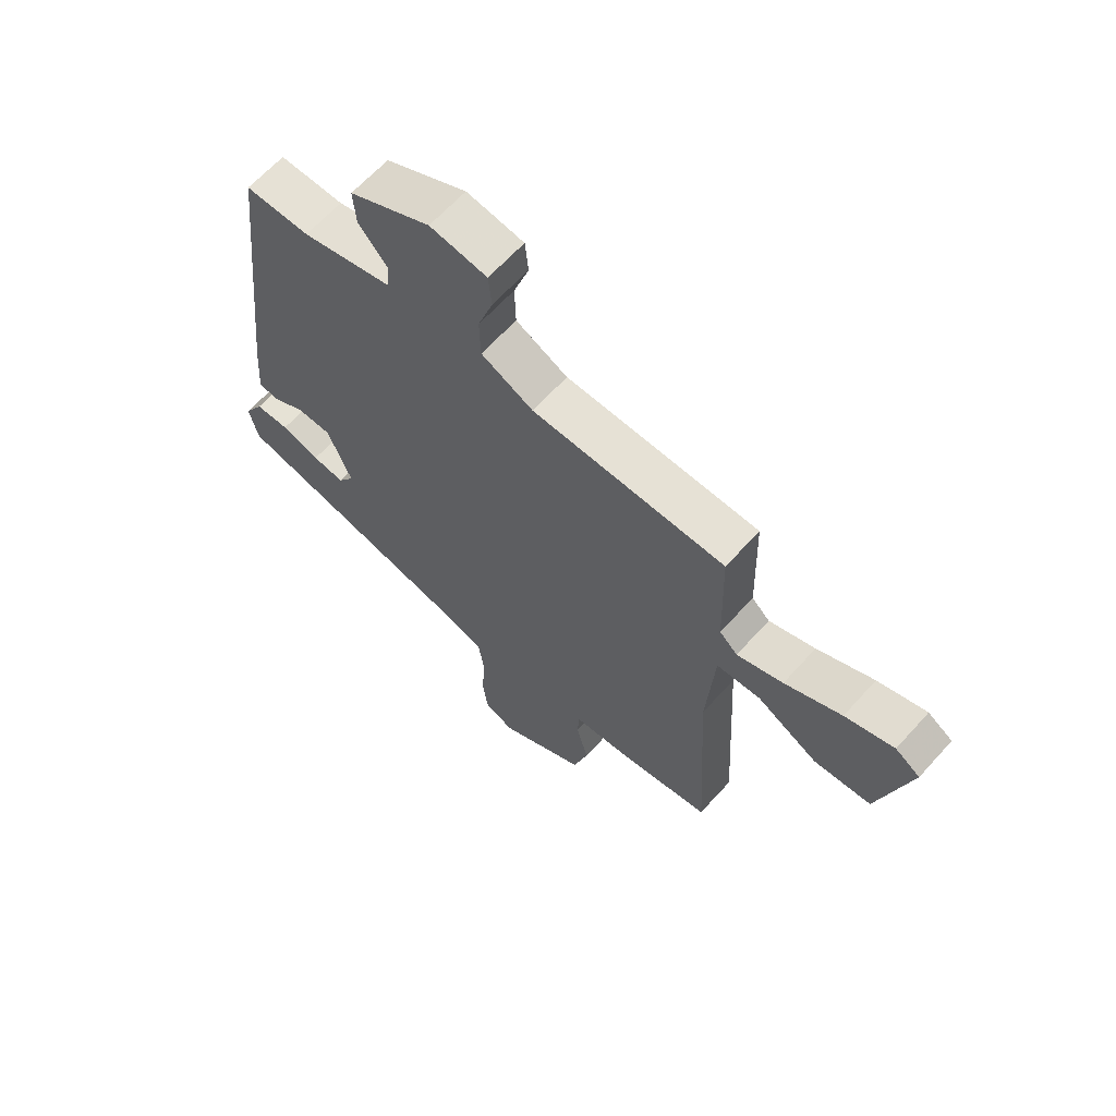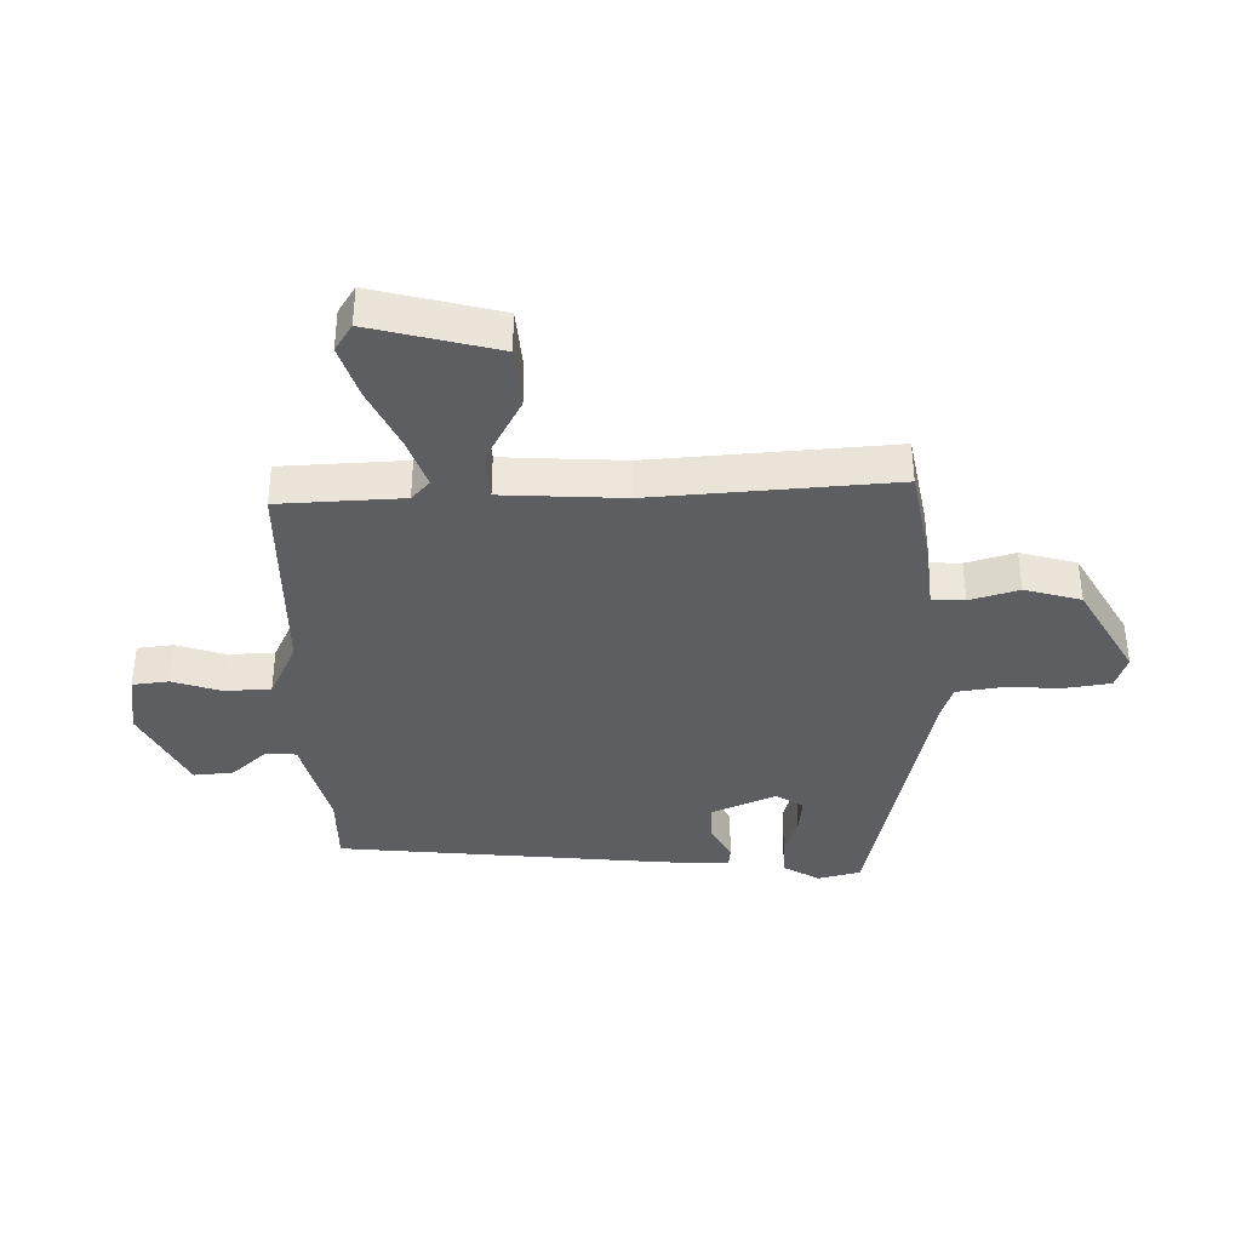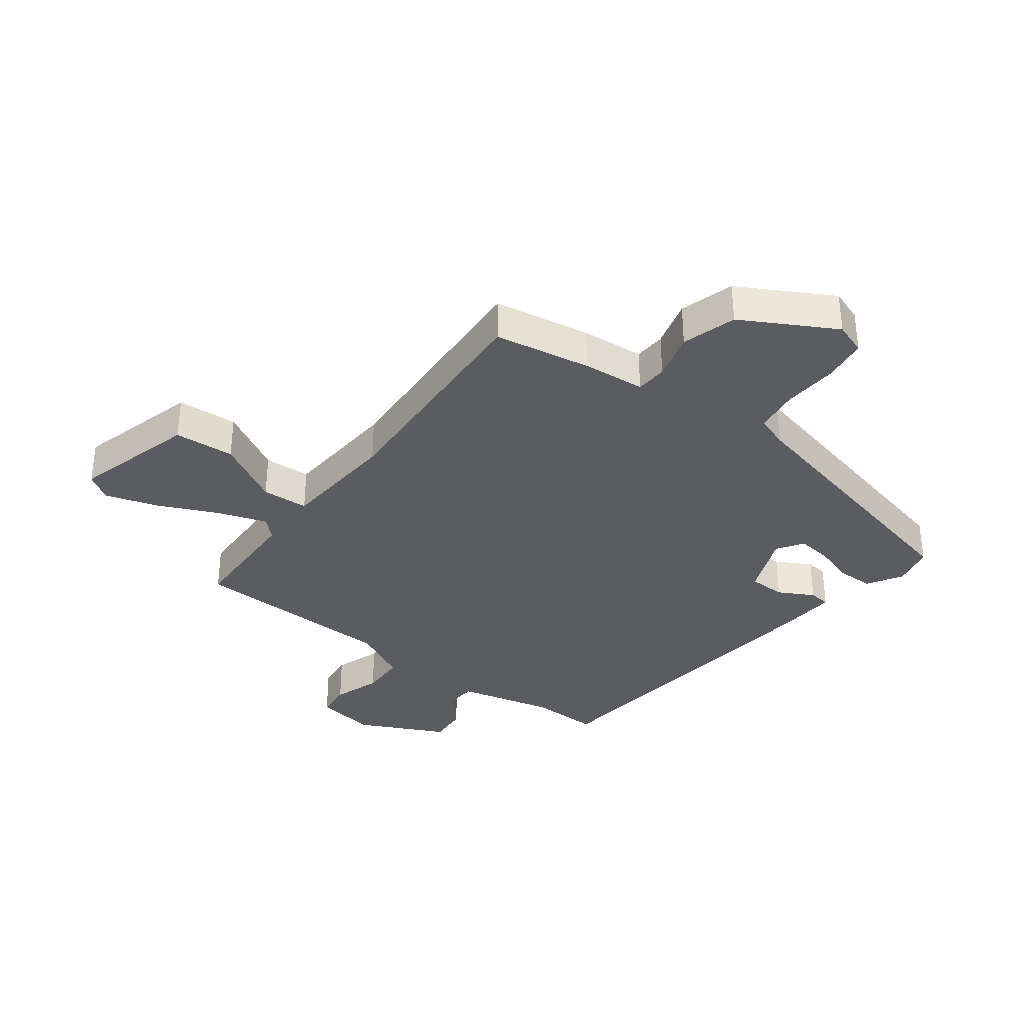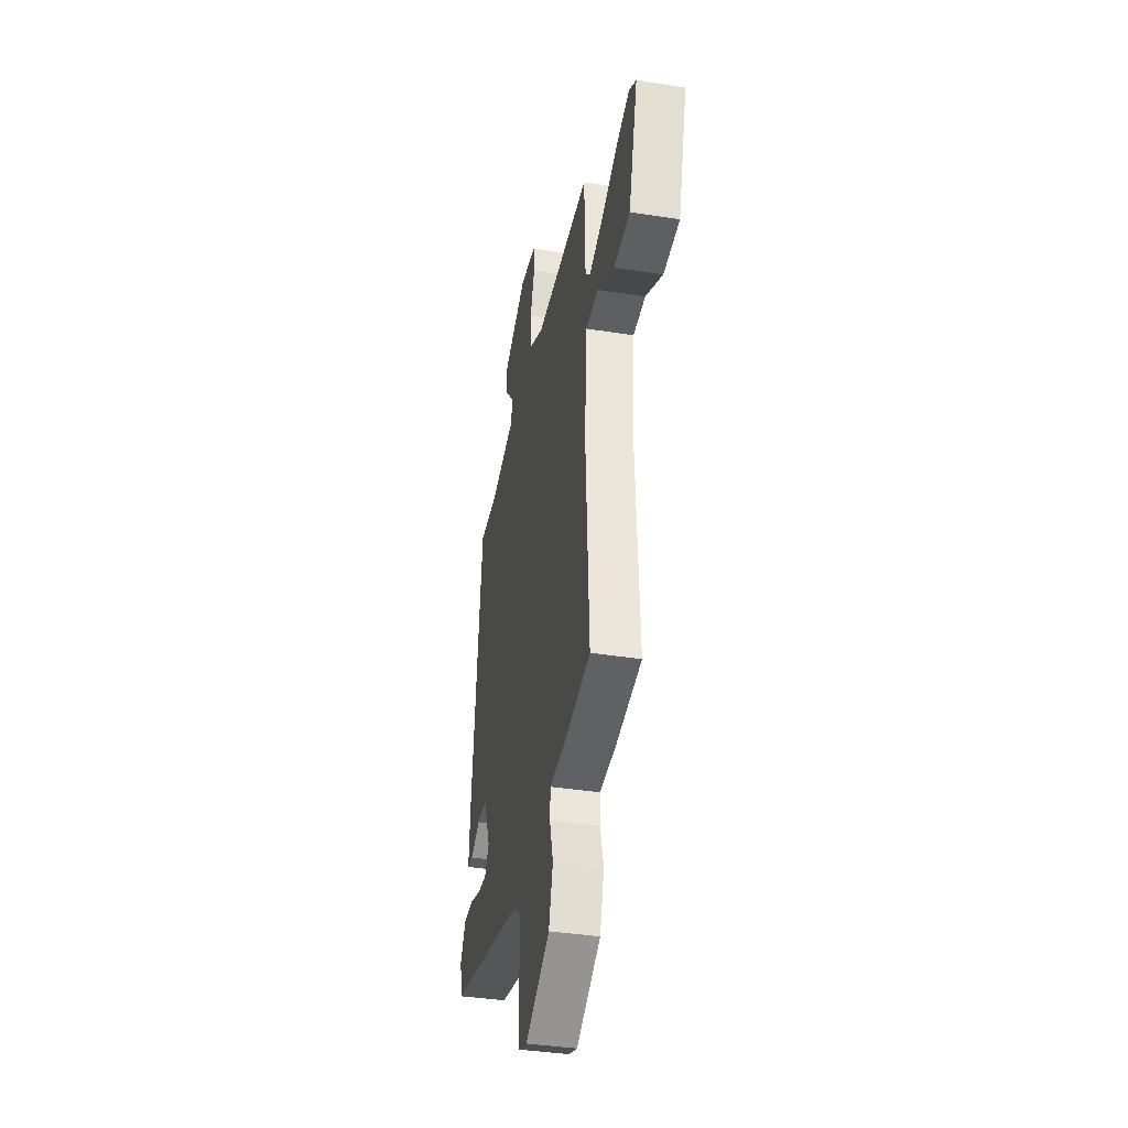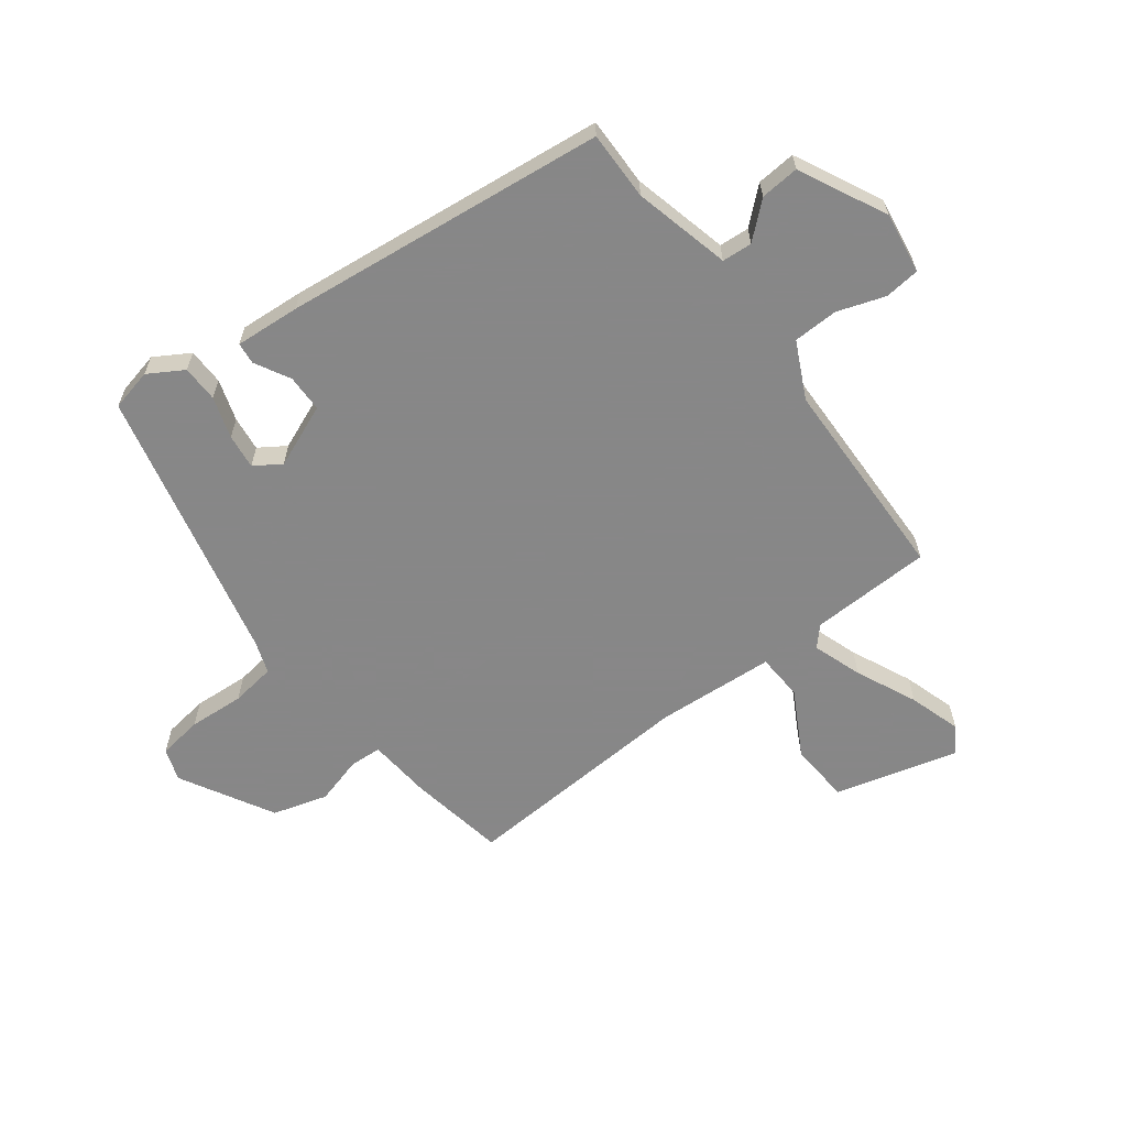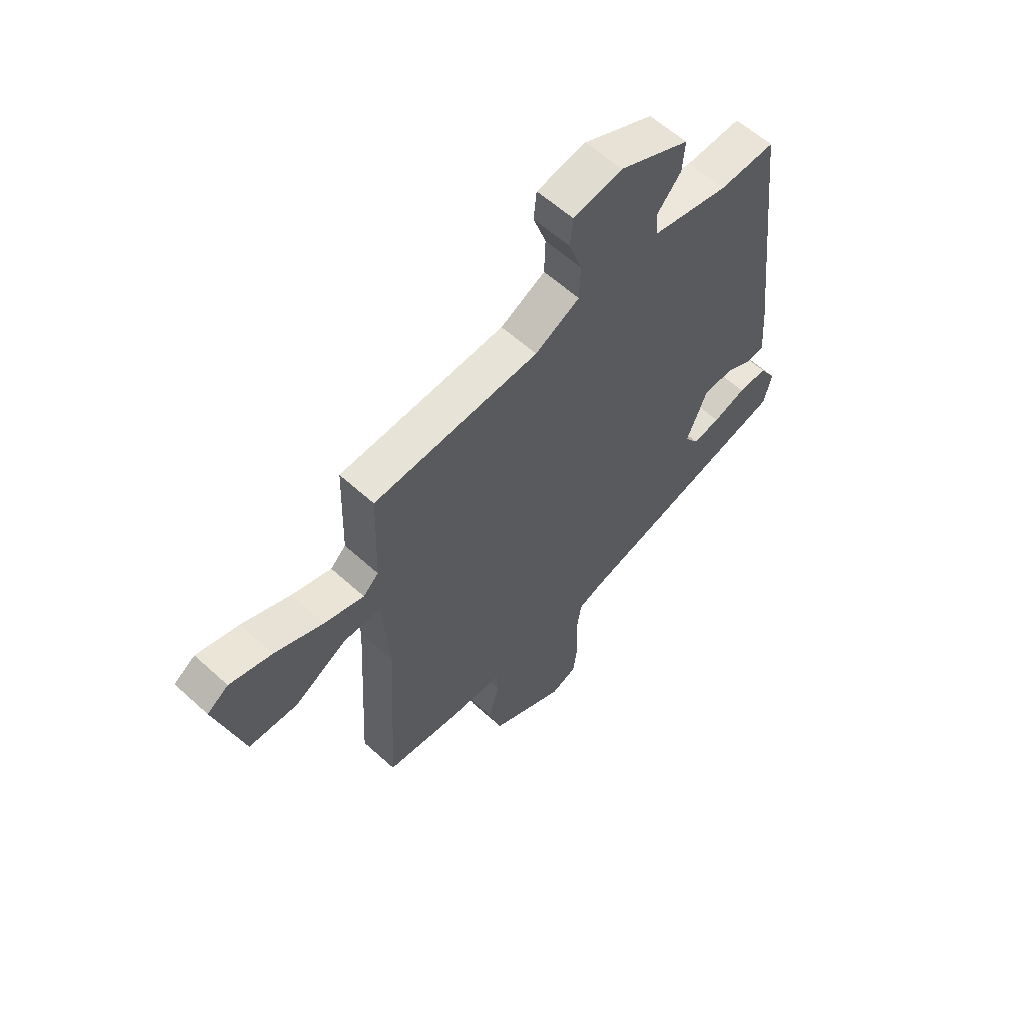
<metadata>
{"format":"obj","ext":"obj","renderer":"f3d","projection":"perspective","resolution":1024,"background":"white","views":[{"elev":64.2,"azim":42.0,"up":"+Z"},{"elev":-37.7,"azim":92.0,"up":"+Y"},{"elev":-34.8,"azim":143.0,"up":"+Y"},{"elev":-38.2,"azim":78.6,"up":"+Z"},{"elev":-62.6,"azim":-52.8,"up":"+Y"},{"elev":60.0,"azim":132.9,"up":"+Z"}]}
</metadata>
<code>
v 0.496 0.07 -0.425
v 0.334 0.07 -0.453
v 0.229 0.07 -0.462
v 0.226 0.07 -0.515
v 0.248 0.07 -0.595
v 0.221 0.07 -0.686
v 0.066 0.07 -0.772
v 0.012 0.07 -0.753
v 0.002 0.07 -0.679
v 0.008 0.07 -0.586
v -0.002 0.07 -0.512
v -0.056 0.07 -0.493
v -0.515 0.07 -0.386
v -0.531 0.07 -0.316
v -0.496 0.07 -0.258
v -0.435 0.07 -0.257
v -0.366 0.07 -0.279
v -0.308 0.07 -0.286
v -0.279 0.07 -0.242
v -0.322 0.07 -0.137
v -0.384 0.07 -0.136
v -0.443 0.07 -0.168
v -0.479 0.07 -0.164
v -0.471 0.07 -0.056
v -0.41 0.07 0.482
v -0.295 0.07 0.48
v -0.134 0.07 0.519
v -0.13 0.07 0.569
v -0.181 0.07 0.627
v -0.186 0.07 0.692
v -0.041 0.07 0.763
v 0.061 0.07 0.747
v 0.067 0.07 0.688
v 0.04 0.07 0.609
v 0.042 0.07 0.534
v 0.135 0.07 0.488
v 0.479 0.07 0.479
v 0.485 0.07 0.277
v 0.517 0.07 0.247
v 0.599 0.07 0.275
v 0.7 0.07 0.321
v 0.787 0.07 0.348
v 0.831 0.07 0.319
v 0.775 0.07 0.115
v 0.674 0.07 0.108
v 0.566 0.07 0.168
v 0.488 0.07 0.164
v 0.474 0.07 -0.033
v 0.496 0 -0.425
v 0.334 0 -0.453
v 0.229 0 -0.462
v 0.226 0 -0.515
v 0.248 0 -0.595
v 0.221 0 -0.686
v 0.066 0 -0.772
v 0.012 0 -0.753
v 0.002 0 -0.679
v 0.008 0 -0.586
v -0.002 0 -0.512
v -0.056 0 -0.493
v -0.515 0 -0.386
v -0.531 0 -0.316
v -0.496 0 -0.258
v -0.435 0 -0.257
v -0.366 0 -0.279
v -0.308 0 -0.286
v -0.279 0 -0.242
v -0.322 0 -0.137
v -0.384 0 -0.136
v -0.443 0 -0.168
v -0.479 0 -0.164
v -0.471 0 -0.056
v -0.41 0 0.482
v -0.295 0 0.48
v -0.134 0 0.519
v -0.13 0 0.569
v -0.181 0 0.627
v -0.186 0 0.692
v -0.041 0 0.763
v 0.061 0 0.747
v 0.067 0 0.688
v 0.04 0 0.609
v 0.042 0 0.534
v 0.135 0 0.488
v 0.479 0 0.479
v 0.485 0 0.277
v 0.517 0 0.247
v 0.599 0 0.275
v 0.7 0 0.321
v 0.787 0 0.348
v 0.831 0 0.319
v 0.775 0 0.115
v 0.674 0 0.108
v 0.566 0 0.168
v 0.488 0 0.164
v 0.474 0 -0.033
f 44 45 46
f 43 44 46
f 42 43 46
f 41 42 46
f 40 41 46
f 39 40 46 47
f 38 39 47
f 38 47 48
f 37 38 48
f 36 37 48
f 32 33 34
f 31 32 34
f 30 31 34
f 29 30 34
f 28 29 34
f 27 28 34 35
f 1 2 3
f 48 1 3
f 36 48 3
f 35 36 3
f 27 35 3
f 26 27 3
f 24 25 26
f 23 24 26
f 22 23 26
f 21 22 26
f 15 16 17
f 14 15 17
f 13 14 17
f 12 13 17
f 11 12 17 18
f 8 9 10
f 7 8 10
f 6 7 10
f 5 6 10
f 4 5 10
f 4 10 11
f 11 18 19
f 4 11 19
f 3 4 19
f 20 21 26
f 3 19 20 26
f 94 93 92
f 94 92 91
f 94 91 90
f 94 90 89
f 94 89 88
f 95 94 88 87
f 95 87 86
f 96 95 86
f 96 86 85
f 96 85 84
f 82 81 80
f 82 80 79
f 82 79 78
f 82 78 77
f 82 77 76
f 83 82 76 75
f 51 50 49
f 51 49 96
f 51 96 84
f 51 84 83
f 51 83 75
f 51 75 74
f 74 73 72
f 74 72 71
f 74 71 70
f 74 70 69
f 65 64 63
f 65 63 62
f 65 62 61
f 65 61 60
f 66 65 60 59
f 58 57 56
f 58 56 55
f 58 55 54
f 58 54 53
f 58 53 52
f 59 58 52
f 67 66 59
f 67 59 52
f 67 52 51
f 74 69 68
f 74 68 67 51
f 1 49 50 2
f 2 50 51 3
f 3 51 52 4
f 4 52 53 5
f 5 53 54 6
f 6 54 55 7
f 7 55 56 8
f 8 56 57 9
f 9 57 58 10
f 10 58 59 11
f 11 59 60 12
f 12 60 61 13
f 13 61 62 14
f 14 62 63 15
f 15 63 64 16
f 16 64 65 17
f 17 65 66 18
f 18 66 67 19
f 19 67 68 20
f 20 68 69 21
f 21 69 70 22
f 22 70 71 23
f 23 71 72 24
f 24 72 73 25
f 25 73 74 26
f 26 74 75 27
f 27 75 76 28
f 28 76 77 29
f 29 77 78 30
f 30 78 79 31
f 31 79 80 32
f 32 80 81 33
f 33 81 82 34
f 34 82 83 35
f 35 83 84 36
f 36 84 85 37
f 37 85 86 38
f 38 86 87 39
f 39 87 88 40
f 40 88 89 41
f 41 89 90 42
f 42 90 91 43
f 43 91 92 44
f 44 92 93 45
f 45 93 94 46
f 46 94 95 47
f 47 95 96 48
f 48 96 49 1

</code>
